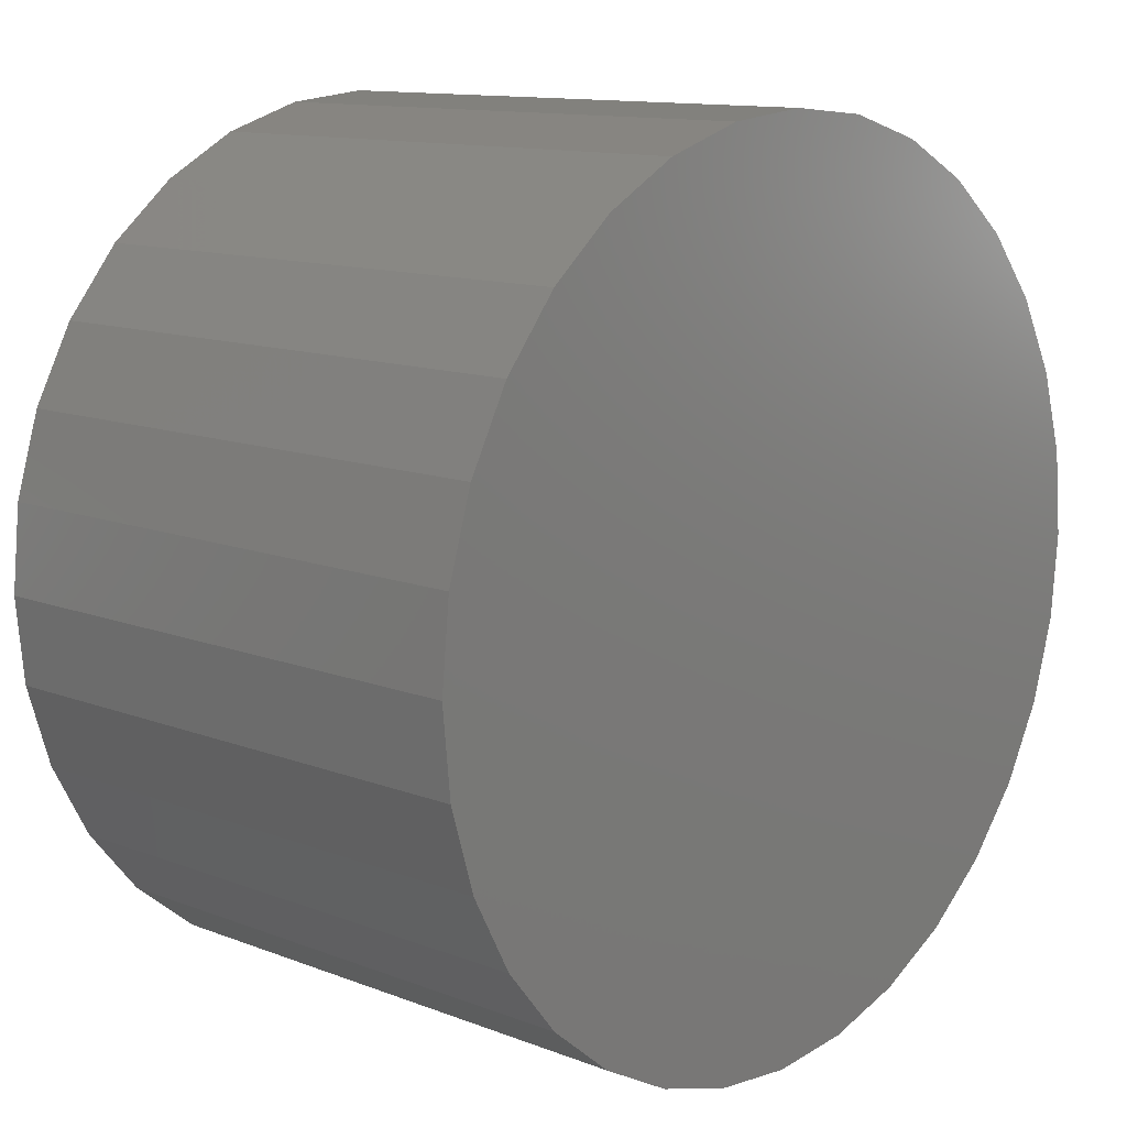
<metadata>
{"format":"stl","ext":"stl","renderer":"f3d","projection":"perspective","resolution":1024,"background":"white","views":[{"elev":12.1,"azim":132.4,"up":"+Z"}]}
</metadata>
<code>
# stl→obj: 384 verts, 764 faces
v -0.2343 -0.1797 0.4139
v -0.2002 -0.1797 0.4139
v -0.2173 -0.1797 0.4155
v -0.2507 -0.1797 0.4089
v -0.1838 -0.1797 0.4089
v -0.2658 -0.1797 0.4008
v -0.1687 -0.1797 0.4008
v -0.2791 -0.1797 0.3899
v -0.1555 -0.1797 0.3899
v -0.1555 -0.1797 0.2663
v -0.2658 -0.1797 0.2554
v -0.1687 -0.1797 0.2554
v -0.2507 -0.1797 0.2474
v -0.1838 -0.1797 0.2474
v -0.2343 -0.1797 0.2424
v -0.2002 -0.1797 0.2424
v -0.2173 -0.1797 0.2407
v -0.1446 -0.1797 0.3767
v -0.29 -0.1797 0.3767
v -0.1365 -0.1797 0.3616
v -0.298 -0.1797 0.3616
v -0.1315 -0.1797 0.3452
v -0.303 -0.1797 0.3452
v -0.1299 -0.1797 0.3281
v -0.3047 -0.1797 0.3281
v -0.1315 -0.1797 0.3111
v -0.303 -0.1797 0.3111
v -0.1365 -0.1797 0.2947
v -0.298 -0.1797 0.2947
v -0.1446 -0.1797 0.2796
v -0.29 -0.1797 0.2796
v -0.2791 -0.1797 0.2663
v -0.2173 -0.2344 0.186
v -0.1895 -0.5312 0.1888
v -0.1895 -0.2344 0.1888
v -0.1629 -0.5312 0.1968
v -0.1629 -0.2344 0.1968
v -0.1383 -0.5312 0.21
v -0.1383 -0.2344 0.21
v -0.1168 -0.5312 0.2276
v -0.1168 -0.2344 0.2276
v -0.09911 -0.5312 0.2492
v -0.09911 -0.2344 0.2492
v -0.08598 -0.5312 0.2737
v -0.08598 -0.2344 0.2737
v -0.07789 -0.5312 0.3004
v -0.07789 -0.2344 0.3004
v -0.07516 -0.5312 0.3281
v -0.07516 -0.2344 0.3281
v -0.2173 -0.5312 0.186
v -0.245 -0.2344 0.1888
v -0.245 -0.5312 0.1888
v -0.2717 -0.2344 0.1968
v -0.2717 -0.5312 0.1968
v -0.2962 -0.2344 0.21
v -0.2962 -0.5312 0.21
v -0.3178 -0.2344 0.2276
v -0.3178 -0.5312 0.2276
v -0.3354 -0.2344 0.2492
v -0.3354 -0.5312 0.2492
v -0.3486 -0.2344 0.2737
v -0.3486 -0.5312 0.2737
v -0.3566 -0.2344 0.3004
v -0.3566 -0.5312 0.3004
v -0.3594 -0.2344 0.3281
v -0.3594 -0.5312 0.3281
v -0.2173 -0.2344 0.4702
v -0.245 -0.5312 0.4675
v -0.245 -0.2344 0.4675
v -0.2717 -0.5312 0.4594
v -0.2717 -0.2344 0.4594
v -0.2962 -0.5312 0.4463
v -0.2962 -0.2344 0.4463
v -0.3178 -0.5312 0.4286
v -0.3178 -0.2344 0.4286
v -0.3354 -0.5312 0.4071
v -0.3354 -0.2344 0.4071
v -0.3486 -0.5312 0.3825
v -0.3486 -0.2344 0.3825
v -0.3566 -0.5312 0.3558
v -0.3566 -0.2344 0.3558
v -0.2173 -0.5312 0.4702
v -0.1895 -0.2344 0.4675
v -0.1895 -0.5312 0.4675
v -0.1629 -0.2344 0.4594
v -0.1629 -0.5312 0.4594
v -0.1383 -0.2344 0.4463
v -0.1383 -0.5312 0.4463
v -0.1168 -0.2344 0.4286
v -0.1168 -0.5312 0.4286
v -0.09911 -0.2344 0.4071
v -0.09911 -0.5312 0.4071
v -0.08598 -0.2344 0.3825
v -0.08598 -0.5312 0.3825
v -0.07789 -0.2344 0.3558
v -0.07789 -0.5312 0.3558
v -0.09118 -0.1957 0.3281
v -0.08693 -0.204 0.3022
v -0.08438 -0.204 0.3281
v -0.08198 -0.2134 0.3012
v -0.07933 -0.2134 0.3281
v -0.07893 -0.2237 0.3006
v -0.07622 -0.2237 0.3281
v -0.0936 -0.1957 0.3035
v -0.09947 -0.1889 0.3281
v -0.1017 -0.1889 0.3051
v -0.1089 -0.1839 0.3281
v -0.111 -0.1839 0.307
v -0.1192 -0.1807 0.3281
v -0.1211 -0.1807 0.309
v -0.3409 -0.1957 0.3035
v -0.3502 -0.204 0.3281
v -0.3476 -0.204 0.3022
v -0.3552 -0.2134 0.3281
v -0.3526 -0.2134 0.3012
v -0.3583 -0.2237 0.3281
v -0.3556 -0.2237 0.3006
v -0.3434 -0.1957 0.3281
v -0.3328 -0.1889 0.3051
v -0.3351 -0.1889 0.3281
v -0.3235 -0.1839 0.307
v -0.3256 -0.1839 0.3281
v -0.3135 -0.1807 0.309
v -0.3154 -0.1807 0.3281
v -0.3338 -0.1957 0.2799
v -0.34 -0.204 0.2773
v -0.3447 -0.2134 0.2753
v -0.3476 -0.2237 0.2741
v -0.3261 -0.1889 0.283
v -0.3174 -0.1839 0.2867
v -0.3079 -0.1807 0.2906
v -0.3221 -0.1957 0.2581
v -0.3278 -0.204 0.2543
v -0.332 -0.2134 0.2515
v -0.3346 -0.2237 0.2498
v -0.3152 -0.1889 0.2627
v -0.3074 -0.1839 0.2679
v -0.2988 -0.1807 0.2736
v -0.3064 -0.1957 0.239
v -0.3112 -0.204 0.2342
v -0.3148 -0.2134 0.2306
v -0.317 -0.2237 0.2284
v -0.3006 -0.1889 0.2448
v -0.2939 -0.1839 0.2515
v -0.2866 -0.1807 0.2588
v -0.2873 -0.1957 0.2233
v -0.2911 -0.204 0.2176
v -0.2939 -0.2134 0.2134
v -0.2956 -0.2237 0.2108
v -0.2827 -0.1889 0.2302
v -0.2775 -0.1839 0.238
v -0.2718 -0.1807 0.2466
v -0.2655 -0.1957 0.2116
v -0.2681 -0.204 0.2054
v -0.2701 -0.2134 0.2007
v -0.2712 -0.2237 0.1978
v -0.2624 -0.1889 0.2193
v -0.2587 -0.1839 0.228
v -0.2548 -0.1807 0.2375
v -0.2419 -0.1957 0.2045
v -0.2432 -0.204 0.1978
v -0.2442 -0.2134 0.1928
v -0.2448 -0.2237 0.1898
v -0.2403 -0.1889 0.2126
v -0.2384 -0.1839 0.2219
v -0.2364 -0.1807 0.2319
v -0.2173 -0.1957 0.202
v -0.2173 -0.204 0.1952
v -0.2173 -0.2134 0.1902
v -0.2173 -0.2237 0.1871
v -0.2173 -0.1889 0.2103
v -0.2173 -0.1839 0.2198
v -0.2173 -0.1807 0.23
v -0.1927 -0.1957 0.2045
v -0.1913 -0.204 0.1978
v -0.1904 -0.2134 0.1928
v -0.1898 -0.2237 0.1898
v -0.1943 -0.1889 0.2126
v -0.1961 -0.1839 0.2219
v -0.1981 -0.1807 0.2319
v -0.169 -0.1957 0.2116
v -0.1664 -0.204 0.2054
v -0.1645 -0.2134 0.2007
v -0.1633 -0.2237 0.1978
v -0.1722 -0.1889 0.2193
v -0.1758 -0.1839 0.228
v -0.1797 -0.1807 0.2375
v -0.1472 -0.1957 0.2233
v -0.1434 -0.204 0.2176
v -0.1406 -0.2134 0.2134
v -0.1389 -0.2237 0.2108
v -0.1518 -0.1889 0.2302
v -0.1571 -0.1839 0.238
v -0.1628 -0.1807 0.2466
v -0.1281 -0.1957 0.239
v -0.1233 -0.204 0.2342
v -0.1197 -0.2134 0.2306
v -0.1175 -0.2237 0.2284
v -0.134 -0.1889 0.2448
v -0.1407 -0.1839 0.2515
v -0.1479 -0.1807 0.2588
v -0.1124 -0.1957 0.2581
v -0.1068 -0.204 0.2543
v -0.1026 -0.2134 0.2515
v -0.09999 -0.2237 0.2498
v -0.1193 -0.1889 0.2627
v -0.1272 -0.1839 0.2679
v -0.1357 -0.1807 0.2736
v -0.1008 -0.1957 0.2799
v -0.0945 -0.204 0.2773
v -0.08983 -0.2134 0.2753
v -0.08695 -0.2237 0.2741
v -0.1084 -0.1889 0.283
v -0.1172 -0.1839 0.2867
v -0.1266 -0.1807 0.2906
v -0.3476 -0.204 0.3541
v -0.3526 -0.2134 0.355
v -0.3556 -0.2237 0.3556
v -0.3409 -0.1957 0.3527
v -0.3328 -0.1889 0.3511
v -0.3235 -0.1839 0.3493
v -0.3135 -0.1807 0.3473
v -0.0936 -0.1957 0.3527
v -0.08693 -0.204 0.3541
v -0.08198 -0.2134 0.355
v -0.07893 -0.2237 0.3556
v -0.1017 -0.1889 0.3511
v -0.111 -0.1839 0.3493
v -0.1211 -0.1807 0.3473
v -0.1008 -0.1957 0.3764
v -0.0945 -0.204 0.379
v -0.08983 -0.2134 0.3809
v -0.08695 -0.2237 0.3821
v -0.1084 -0.1889 0.3732
v -0.1172 -0.1839 0.3696
v -0.1266 -0.1807 0.3657
v -0.1124 -0.1957 0.3982
v -0.1068 -0.204 0.402
v -0.1026 -0.2134 0.4048
v -0.09999 -0.2237 0.4065
v -0.1193 -0.1889 0.3936
v -0.1272 -0.1839 0.3883
v -0.1357 -0.1807 0.3826
v -0.1281 -0.1957 0.4173
v -0.1233 -0.204 0.4221
v -0.1197 -0.2134 0.4257
v -0.1175 -0.2237 0.4279
v -0.134 -0.1889 0.4114
v -0.1407 -0.1839 0.4047
v -0.1479 -0.1807 0.3975
v -0.1472 -0.1957 0.433
v -0.1434 -0.204 0.4386
v -0.1406 -0.2134 0.4428
v -0.1389 -0.2237 0.4454
v -0.1518 -0.1889 0.4261
v -0.1571 -0.1839 0.4182
v -0.1628 -0.1807 0.4097
v -0.169 -0.1957 0.4446
v -0.1664 -0.204 0.4509
v -0.1645 -0.2134 0.4556
v -0.1633 -0.2237 0.4584
v -0.1722 -0.1889 0.437
v -0.1758 -0.1839 0.4282
v -0.1797 -0.1807 0.4187
v -0.1927 -0.1957 0.4518
v -0.1913 -0.204 0.4585
v -0.1904 -0.2134 0.4634
v -0.1898 -0.2237 0.4665
v -0.1943 -0.1889 0.4437
v -0.1961 -0.1839 0.4344
v -0.1981 -0.1807 0.4243
v -0.2173 -0.1957 0.4542
v -0.2173 -0.204 0.461
v -0.2173 -0.2134 0.4661
v -0.2173 -0.2237 0.4692
v -0.2173 -0.1889 0.4459
v -0.2173 -0.1839 0.4365
v -0.2173 -0.1807 0.4262
v -0.2419 -0.1957 0.4518
v -0.2432 -0.204 0.4585
v -0.2442 -0.2134 0.4634
v -0.2448 -0.2237 0.4665
v -0.2403 -0.1889 0.4437
v -0.2384 -0.1839 0.4344
v -0.2364 -0.1807 0.4243
v -0.2655 -0.1957 0.4446
v -0.2681 -0.204 0.4509
v -0.2701 -0.2134 0.4556
v -0.2712 -0.2237 0.4584
v -0.2624 -0.1889 0.437
v -0.2587 -0.1839 0.4282
v -0.2548 -0.1807 0.4187
v -0.2873 -0.1957 0.433
v -0.2911 -0.204 0.4386
v -0.2939 -0.2134 0.4428
v -0.2956 -0.2237 0.4454
v -0.2827 -0.1889 0.4261
v -0.2775 -0.1839 0.4182
v -0.2718 -0.1807 0.4097
v -0.3064 -0.1957 0.4173
v -0.3112 -0.204 0.4221
v -0.3148 -0.2134 0.4257
v -0.317 -0.2237 0.4279
v -0.3006 -0.1889 0.4114
v -0.2939 -0.1839 0.4047
v -0.2866 -0.1807 0.3975
v -0.3221 -0.1957 0.3982
v -0.3278 -0.204 0.402
v -0.332 -0.2134 0.4048
v -0.3346 -0.2237 0.4065
v -0.3152 -0.1889 0.3936
v -0.3074 -0.1839 0.3883
v -0.2988 -0.1807 0.3826
v -0.3338 -0.1957 0.3764
v -0.34 -0.204 0.379
v -0.3447 -0.2134 0.3809
v -0.3476 -0.2237 0.3821
v -0.3261 -0.1889 0.3732
v -0.3174 -0.1839 0.3696
v -0.3079 -0.1807 0.3657
v -0.6324 -0.5312 0.4113
v -0.6324 -0.5312 0.245
v 0.2038 -0.5312 0.4113
v 0.2038 -0.5312 0.245
v 0.1796 -0.5312 0.4913
v 0.1402 -0.5312 0.565
v 0.08714 -0.5312 0.6296
v 0.02254 -0.5312 0.6826
v -0.05117 -0.5312 0.722
v -0.1311 -0.5312 0.7462
v -0.2143 -0.5312 0.7544
v -0.2975 -0.5312 0.7462
v -0.3775 -0.5312 0.722
v -0.4512 -0.5312 0.6826
v -0.5158 -0.5312 0.6296
v -0.5688 -0.5312 0.565
v -0.6082 -0.5312 0.4913
v -0.6406 -0.5312 0.3281
v -0.6082 -0.5312 0.165
v -0.5688 -0.5312 0.09128
v -0.5158 -0.5312 0.02667
v -0.4512 -0.5312 -0.02634
v -0.3775 -0.5312 -0.06574
v -0.2975 -0.5312 -0.09
v -0.2143 -0.5312 -0.09819
v -0.1311 -0.5312 -0.09
v -0.05117 -0.5312 -0.06574
v 0.02254 -0.5312 -0.02634
v 0.08714 -0.5312 0.02667
v 0.1402 -0.5312 0.09128
v 0.1796 -0.5312 0.165
v 0.212 -0.5312 0.3281
v -0.2143 7.918e-17 0.7544
v -0.1311 8.796e-17 0.7462
v -0.2975 6.949e-17 0.7462
v -0.2143 3.185e-17 -0.09819
v -0.2975 2.307e-17 -0.09
v -0.1311 4.153e-17 -0.09
v -0.3775 1.553e-17 -0.06574
v -0.05117 5.176e-17 -0.06574
v -0.4512 9.539e-18 -0.02634
v 0.02254 6.213e-17 -0.02634
v -0.5158 5.31e-18 0.02667
v 0.08714 7.225e-17 0.02667
v -0.5688 3.01e-18 0.09128
v 0.1402 8.172e-17 0.09128
v -0.6082 2.727e-18 0.165
v 0.1796 9.018e-17 0.165
v -0.6324 4.473e-18 0.245
v 0.2038 9.732e-17 0.245
v -0.6406 8.181e-18 0.3281
v 0.212 1.028e-16 0.3281
v -0.6324 1.371e-17 0.4113
v 0.2038 1.065e-16 0.4113
v -0.6082 2.084e-17 0.4913
v 0.1796 1.083e-16 0.4913
v -0.5688 2.93e-17 0.565
v 0.1402 1.08e-16 0.565
v -0.5158 3.878e-17 0.6296
v 0.08714 1.057e-16 0.6296
v -0.4512 4.889e-17 0.6826
v 0.02254 1.015e-16 0.6826
v -0.3775 5.926e-17 0.722
v -0.05117 9.549e-17 0.722
f 1 2 3
f 2 1 4
f 2 4 5
f 5 4 6
f 5 6 7
f 7 6 8
f 7 8 9
f 10 11 12
f 12 11 13
f 12 13 14
f 14 13 15
f 14 15 16
f 16 15 17
f 9 8 18
f 18 8 19
f 18 19 20
f 20 19 21
f 20 21 22
f 22 21 23
f 22 23 24
f 24 23 25
f 24 25 26
f 26 25 27
f 26 27 28
f 28 27 29
f 28 29 30
f 30 29 31
f 30 31 10
f 10 31 32
f 10 32 11
f 33 34 35
f 35 34 36
f 35 36 37
f 37 36 38
f 37 38 39
f 39 38 40
f 39 40 41
f 41 40 42
f 41 42 43
f 43 42 44
f 43 44 45
f 45 44 46
f 45 46 47
f 47 46 48
f 47 48 49
f 34 33 50
f 50 33 51
f 50 51 52
f 52 51 53
f 52 53 54
f 54 53 55
f 54 55 56
f 56 55 57
f 56 57 58
f 58 57 59
f 58 59 60
f 60 59 61
f 60 61 62
f 62 61 63
f 62 63 64
f 64 63 65
f 64 65 66
f 67 68 69
f 69 68 70
f 69 70 71
f 71 70 72
f 71 72 73
f 73 72 74
f 73 74 75
f 75 74 76
f 75 76 77
f 77 76 78
f 77 78 79
f 79 78 80
f 79 80 81
f 81 80 66
f 81 66 65
f 68 67 82
f 82 67 83
f 82 83 84
f 84 83 85
f 84 85 86
f 86 85 87
f 86 87 88
f 88 87 89
f 88 89 90
f 90 89 91
f 90 91 92
f 92 91 93
f 92 93 94
f 94 93 95
f 94 95 96
f 96 95 49
f 96 49 48
f 97 98 99
f 99 98 100
f 99 100 101
f 101 100 102
f 101 102 103
f 103 102 47
f 103 47 49
f 98 97 104
f 104 97 105
f 104 105 106
f 106 105 107
f 106 107 108
f 108 107 109
f 108 109 110
f 110 109 24
f 110 24 26
f 111 112 113
f 113 112 114
f 113 114 115
f 115 114 116
f 115 116 117
f 117 116 65
f 117 65 63
f 112 111 118
f 118 111 119
f 118 119 120
f 120 119 121
f 120 121 122
f 122 121 123
f 122 123 124
f 124 123 27
f 124 27 25
f 125 113 126
f 126 113 115
f 126 115 127
f 127 115 117
f 127 117 128
f 128 117 63
f 128 63 61
f 113 125 111
f 111 125 129
f 111 129 119
f 119 129 130
f 119 130 121
f 121 130 131
f 121 131 123
f 123 131 29
f 123 29 27
f 132 126 133
f 133 126 127
f 133 127 134
f 134 127 128
f 134 128 135
f 135 128 61
f 135 61 59
f 126 132 125
f 125 132 136
f 125 136 129
f 129 136 137
f 129 137 130
f 130 137 138
f 130 138 131
f 131 138 31
f 131 31 29
f 139 133 140
f 140 133 134
f 140 134 141
f 141 134 135
f 141 135 142
f 142 135 59
f 142 59 57
f 133 139 132
f 132 139 143
f 132 143 136
f 136 143 144
f 136 144 137
f 137 144 145
f 137 145 138
f 138 145 32
f 138 32 31
f 146 140 147
f 147 140 141
f 147 141 148
f 148 141 142
f 148 142 149
f 149 142 57
f 149 57 55
f 140 146 139
f 139 146 150
f 139 150 143
f 143 150 151
f 143 151 144
f 144 151 152
f 144 152 145
f 145 152 11
f 145 11 32
f 153 147 154
f 154 147 148
f 154 148 155
f 155 148 149
f 155 149 156
f 156 149 55
f 156 55 53
f 147 153 146
f 146 153 157
f 146 157 150
f 150 157 158
f 150 158 151
f 151 158 159
f 151 159 152
f 152 159 13
f 152 13 11
f 160 154 161
f 161 154 155
f 161 155 162
f 162 155 156
f 162 156 163
f 163 156 53
f 163 53 51
f 154 160 153
f 153 160 164
f 153 164 157
f 157 164 165
f 157 165 158
f 158 165 166
f 158 166 159
f 159 166 15
f 159 15 13
f 167 161 168
f 168 161 162
f 168 162 169
f 169 162 163
f 169 163 170
f 170 163 51
f 170 51 33
f 161 167 160
f 160 167 171
f 160 171 164
f 164 171 172
f 164 172 165
f 165 172 173
f 165 173 166
f 166 173 17
f 166 17 15
f 174 168 175
f 175 168 169
f 175 169 176
f 176 169 170
f 176 170 177
f 177 170 33
f 177 33 35
f 168 174 167
f 167 174 178
f 167 178 171
f 171 178 179
f 171 179 172
f 172 179 180
f 172 180 173
f 173 180 16
f 173 16 17
f 181 175 182
f 182 175 176
f 182 176 183
f 183 176 177
f 183 177 184
f 184 177 35
f 184 35 37
f 175 181 174
f 174 181 185
f 174 185 178
f 178 185 186
f 178 186 179
f 179 186 187
f 179 187 180
f 180 187 14
f 180 14 16
f 188 182 189
f 189 182 183
f 189 183 190
f 190 183 184
f 190 184 191
f 191 184 37
f 191 37 39
f 182 188 181
f 181 188 192
f 181 192 185
f 185 192 193
f 185 193 186
f 186 193 194
f 186 194 187
f 187 194 12
f 187 12 14
f 195 189 196
f 196 189 190
f 196 190 197
f 197 190 191
f 197 191 198
f 198 191 39
f 198 39 41
f 189 195 188
f 188 195 199
f 188 199 192
f 192 199 200
f 192 200 193
f 193 200 201
f 193 201 194
f 194 201 10
f 194 10 12
f 202 196 203
f 203 196 197
f 203 197 204
f 204 197 198
f 204 198 205
f 205 198 41
f 205 41 43
f 196 202 195
f 195 202 206
f 195 206 199
f 199 206 207
f 199 207 200
f 200 207 208
f 200 208 201
f 201 208 30
f 201 30 10
f 209 203 210
f 210 203 204
f 210 204 211
f 211 204 205
f 211 205 212
f 212 205 43
f 212 43 45
f 203 209 202
f 202 209 213
f 202 213 206
f 206 213 214
f 206 214 207
f 207 214 215
f 207 215 208
f 208 215 28
f 208 28 30
f 104 210 98
f 98 210 211
f 98 211 100
f 100 211 212
f 100 212 102
f 102 212 45
f 102 45 47
f 210 104 209
f 209 104 106
f 209 106 213
f 213 106 108
f 213 108 214
f 214 108 110
f 214 110 215
f 215 110 26
f 215 26 28
f 118 216 112
f 112 216 217
f 112 217 114
f 114 217 218
f 114 218 116
f 116 218 81
f 116 81 65
f 216 118 219
f 219 118 120
f 219 120 220
f 220 120 122
f 220 122 221
f 221 122 124
f 221 124 222
f 222 124 25
f 222 25 23
f 223 99 224
f 224 99 101
f 224 101 225
f 225 101 103
f 225 103 226
f 226 103 49
f 226 49 95
f 99 223 97
f 97 223 227
f 97 227 105
f 105 227 228
f 105 228 107
f 107 228 229
f 107 229 109
f 109 229 22
f 109 22 24
f 230 224 231
f 231 224 225
f 231 225 232
f 232 225 226
f 232 226 233
f 233 226 95
f 233 95 93
f 224 230 223
f 223 230 234
f 223 234 227
f 227 234 235
f 227 235 228
f 228 235 236
f 228 236 229
f 229 236 20
f 229 20 22
f 237 231 238
f 238 231 232
f 238 232 239
f 239 232 233
f 239 233 240
f 240 233 93
f 240 93 91
f 231 237 230
f 230 237 241
f 230 241 234
f 234 241 242
f 234 242 235
f 235 242 243
f 235 243 236
f 236 243 18
f 236 18 20
f 244 238 245
f 245 238 239
f 245 239 246
f 246 239 240
f 246 240 247
f 247 240 91
f 247 91 89
f 238 244 237
f 237 244 248
f 237 248 241
f 241 248 249
f 241 249 242
f 242 249 250
f 242 250 243
f 243 250 9
f 243 9 18
f 251 245 252
f 252 245 246
f 252 246 253
f 253 246 247
f 253 247 254
f 254 247 89
f 254 89 87
f 245 251 244
f 244 251 255
f 244 255 248
f 248 255 256
f 248 256 249
f 249 256 257
f 249 257 250
f 250 257 7
f 250 7 9
f 258 252 259
f 259 252 253
f 259 253 260
f 260 253 254
f 260 254 261
f 261 254 87
f 261 87 85
f 252 258 251
f 251 258 262
f 251 262 255
f 255 262 263
f 255 263 256
f 256 263 264
f 256 264 257
f 257 264 5
f 257 5 7
f 265 259 266
f 266 259 260
f 266 260 267
f 267 260 261
f 267 261 268
f 268 261 85
f 268 85 83
f 259 265 258
f 258 265 269
f 258 269 262
f 262 269 270
f 262 270 263
f 263 270 271
f 263 271 264
f 264 271 2
f 264 2 5
f 272 266 273
f 273 266 267
f 273 267 274
f 274 267 268
f 274 268 275
f 275 268 83
f 275 83 67
f 266 272 265
f 265 272 276
f 265 276 269
f 269 276 277
f 269 277 270
f 270 277 278
f 270 278 271
f 271 278 3
f 271 3 2
f 279 273 280
f 280 273 274
f 280 274 281
f 281 274 275
f 281 275 282
f 282 275 67
f 282 67 69
f 273 279 272
f 272 279 283
f 272 283 276
f 276 283 284
f 276 284 277
f 277 284 285
f 277 285 278
f 278 285 1
f 278 1 3
f 286 280 287
f 287 280 281
f 287 281 288
f 288 281 282
f 288 282 289
f 289 282 69
f 289 69 71
f 280 286 279
f 279 286 290
f 279 290 283
f 283 290 291
f 283 291 284
f 284 291 292
f 284 292 285
f 285 292 4
f 285 4 1
f 293 287 294
f 294 287 288
f 294 288 295
f 295 288 289
f 295 289 296
f 296 289 71
f 296 71 73
f 287 293 286
f 286 293 297
f 286 297 290
f 290 297 298
f 290 298 291
f 291 298 299
f 291 299 292
f 292 299 6
f 292 6 4
f 300 294 301
f 301 294 295
f 301 295 302
f 302 295 296
f 302 296 303
f 303 296 73
f 303 73 75
f 294 300 293
f 293 300 304
f 293 304 297
f 297 304 305
f 297 305 298
f 298 305 306
f 298 306 299
f 299 306 8
f 299 8 6
f 307 301 308
f 308 301 302
f 308 302 309
f 309 302 303
f 309 303 310
f 310 303 75
f 310 75 77
f 301 307 300
f 300 307 311
f 300 311 304
f 304 311 312
f 304 312 305
f 305 312 313
f 305 313 306
f 306 313 19
f 306 19 8
f 314 308 315
f 315 308 309
f 315 309 316
f 316 309 310
f 316 310 317
f 317 310 77
f 317 77 79
f 308 314 307
f 307 314 318
f 307 318 311
f 311 318 319
f 311 319 312
f 312 319 320
f 312 320 313
f 313 320 21
f 313 21 19
f 219 315 216
f 216 315 316
f 216 316 217
f 217 316 317
f 217 317 218
f 218 317 79
f 218 79 81
f 315 219 314
f 314 219 220
f 314 220 318
f 318 220 221
f 318 221 319
f 319 221 222
f 319 222 320
f 320 222 23
f 320 23 21
f 74 72 321
f 74 321 76
f 64 322 62
f 322 60 62
f 323 88 90
f 90 92 323
f 324 46 44
f 324 44 42
f 82 84 325
f 82 325 326
f 82 326 327
f 82 327 328
f 82 328 329
f 82 329 330
f 82 330 331
f 82 331 332
f 82 332 333
f 82 333 334
f 82 334 335
f 82 335 336
f 82 336 337
f 337 321 72
f 337 72 70
f 337 70 68
f 337 68 82
f 338 322 64
f 338 64 66
f 338 66 80
f 338 80 78
f 338 78 76
f 338 76 321
f 339 340 50
f 339 50 52
f 339 52 54
f 339 54 56
f 339 56 58
f 339 58 60
f 339 60 322
f 50 340 341
f 50 341 342
f 50 342 343
f 50 343 344
f 50 344 345
f 50 345 346
f 50 346 347
f 50 347 348
f 50 348 349
f 50 349 350
f 50 350 351
f 325 84 86
f 325 86 88
f 325 88 323
f 352 323 92
f 352 92 94
f 352 94 96
f 352 96 48
f 352 48 46
f 352 46 324
f 351 324 42
f 351 42 40
f 351 40 38
f 351 38 36
f 351 36 34
f 351 34 50
f 353 354 355
f 356 357 358
f 358 357 359
f 358 359 360
f 360 359 361
f 360 361 362
f 362 361 363
f 362 363 364
f 364 363 365
f 364 365 366
f 366 365 367
f 366 367 368
f 368 367 369
f 368 369 370
f 370 369 371
f 370 371 372
f 372 371 373
f 372 373 374
f 374 373 375
f 374 375 376
f 376 375 377
f 376 377 378
f 378 377 379
f 378 379 380
f 380 379 381
f 380 381 382
f 382 381 383
f 382 383 384
f 384 383 355
f 384 355 354
f 372 352 370
f 370 352 324
f 370 324 368
f 368 324 351
f 368 351 366
f 366 351 350
f 366 350 364
f 364 350 349
f 364 349 362
f 362 349 348
f 362 348 360
f 360 348 347
f 360 347 358
f 358 347 346
f 358 346 356
f 356 346 345
f 356 345 357
f 357 345 344
f 357 344 359
f 359 344 343
f 359 343 361
f 361 343 342
f 361 342 363
f 363 342 341
f 363 341 365
f 365 341 340
f 365 340 367
f 367 340 339
f 367 339 369
f 369 339 322
f 369 322 371
f 371 322 338
f 371 338 373
f 373 338 321
f 373 321 375
f 375 321 337
f 375 337 377
f 377 337 336
f 377 336 379
f 379 336 335
f 379 335 381
f 381 335 334
f 381 334 383
f 383 334 333
f 383 333 355
f 355 333 332
f 355 332 353
f 353 332 331
f 353 331 354
f 354 331 330
f 354 330 384
f 384 330 329
f 384 329 382
f 382 329 328
f 382 328 380
f 380 328 327
f 380 327 378
f 378 327 326
f 378 326 376
f 376 326 325
f 376 325 374
f 374 325 323
f 374 323 372
f 372 323 352

</code>
